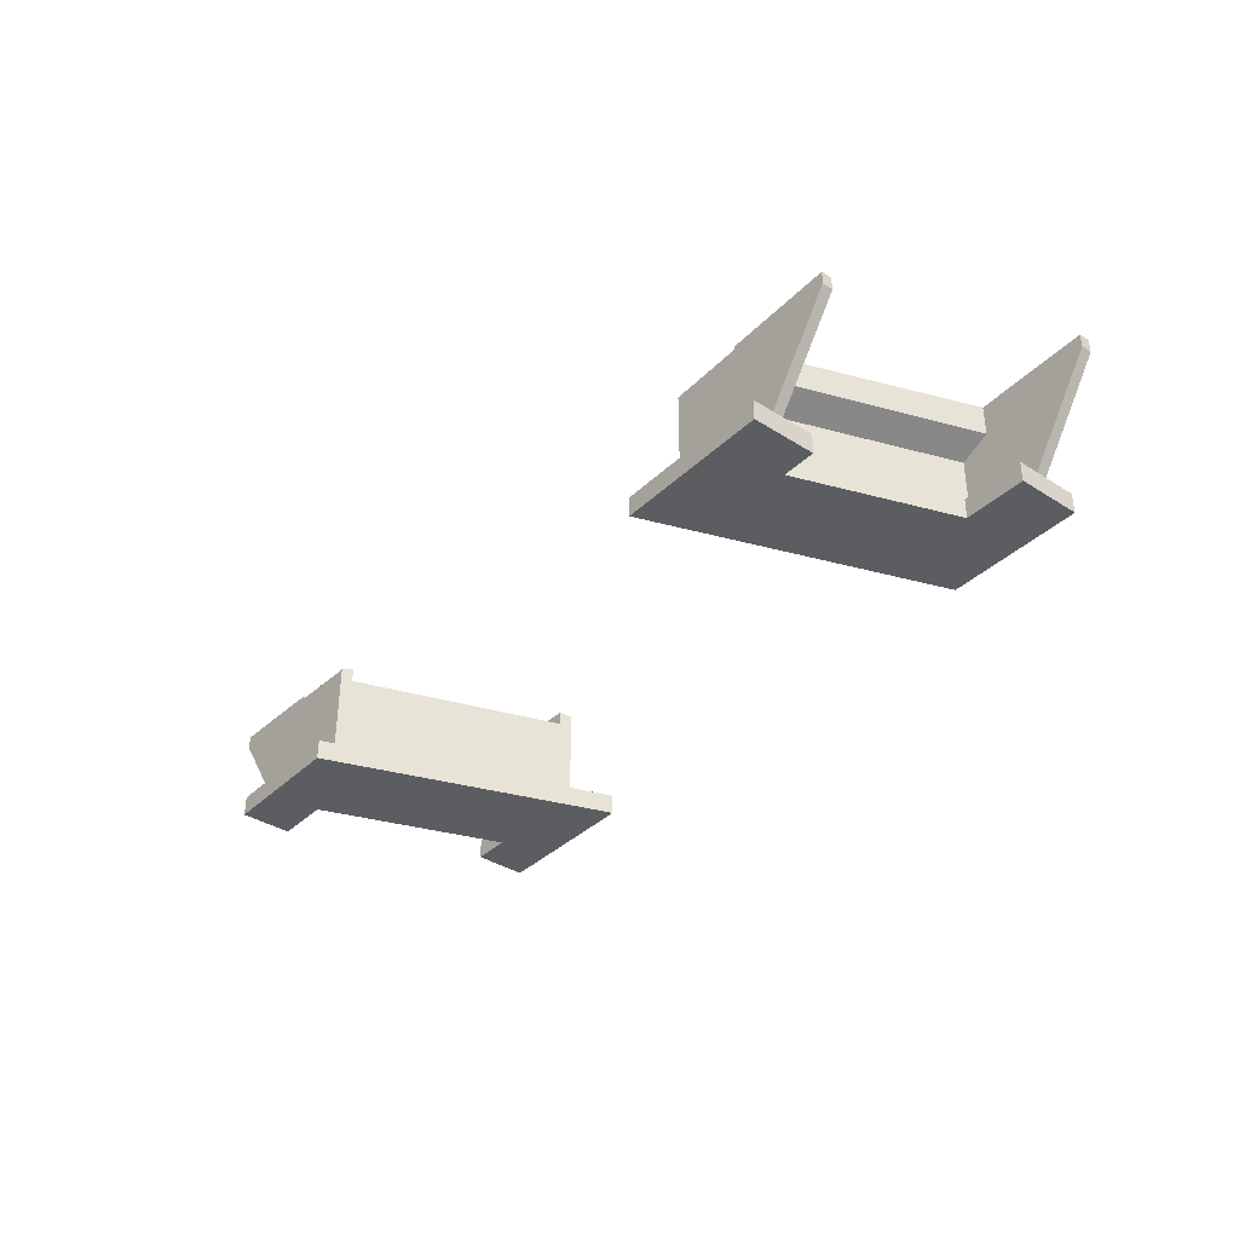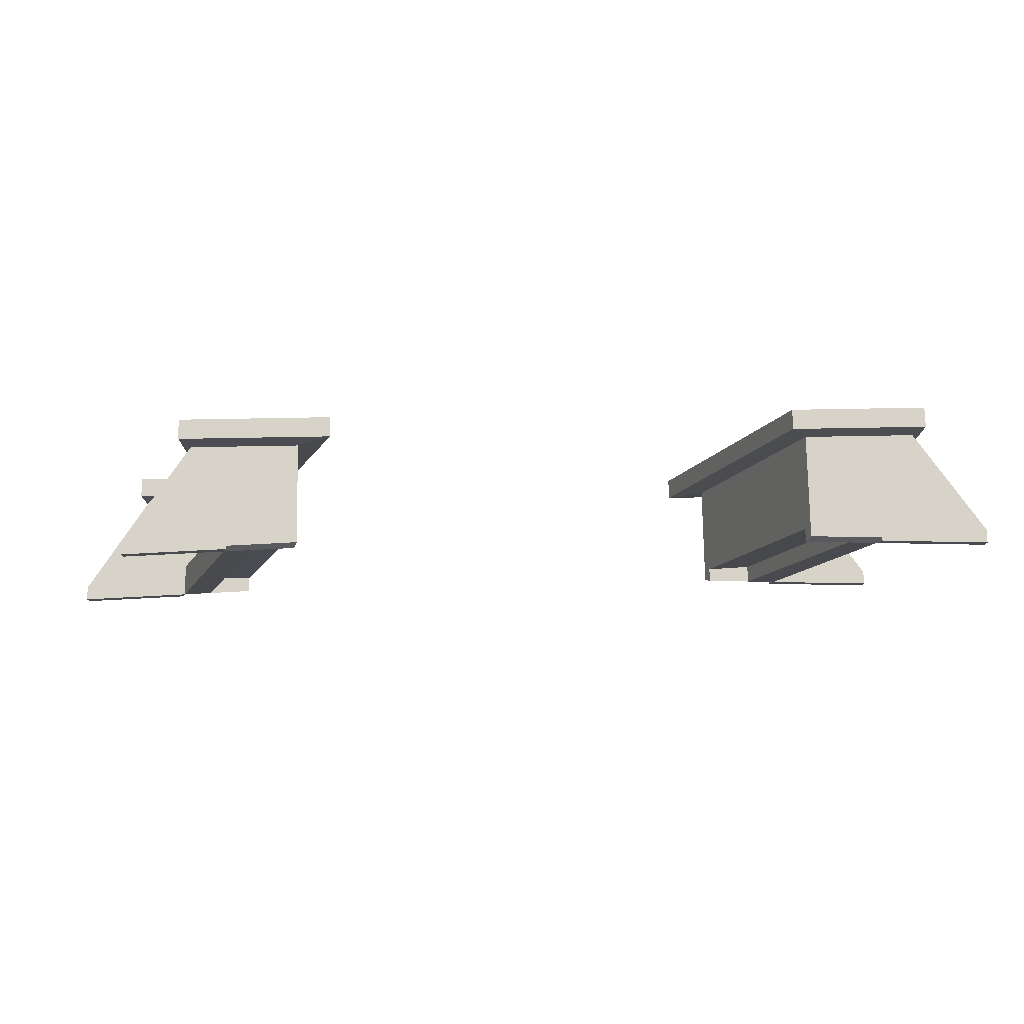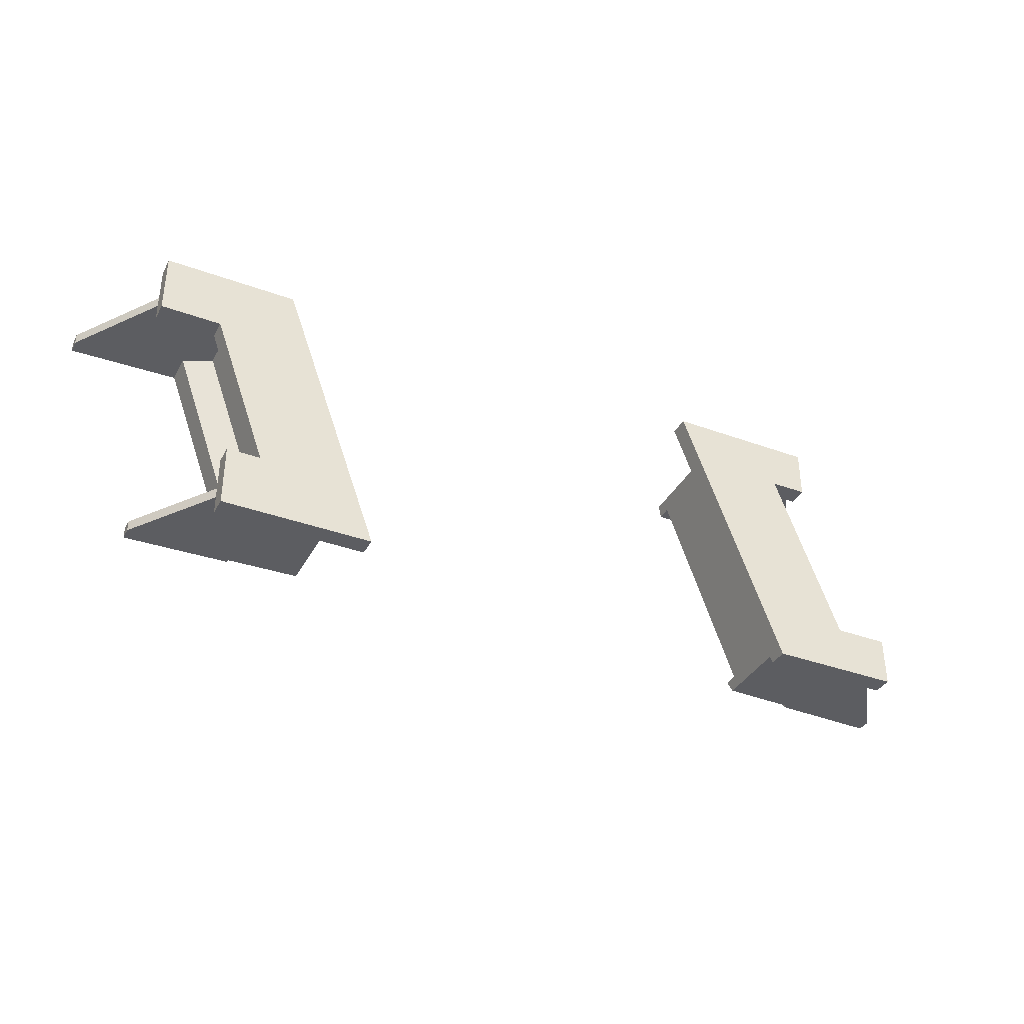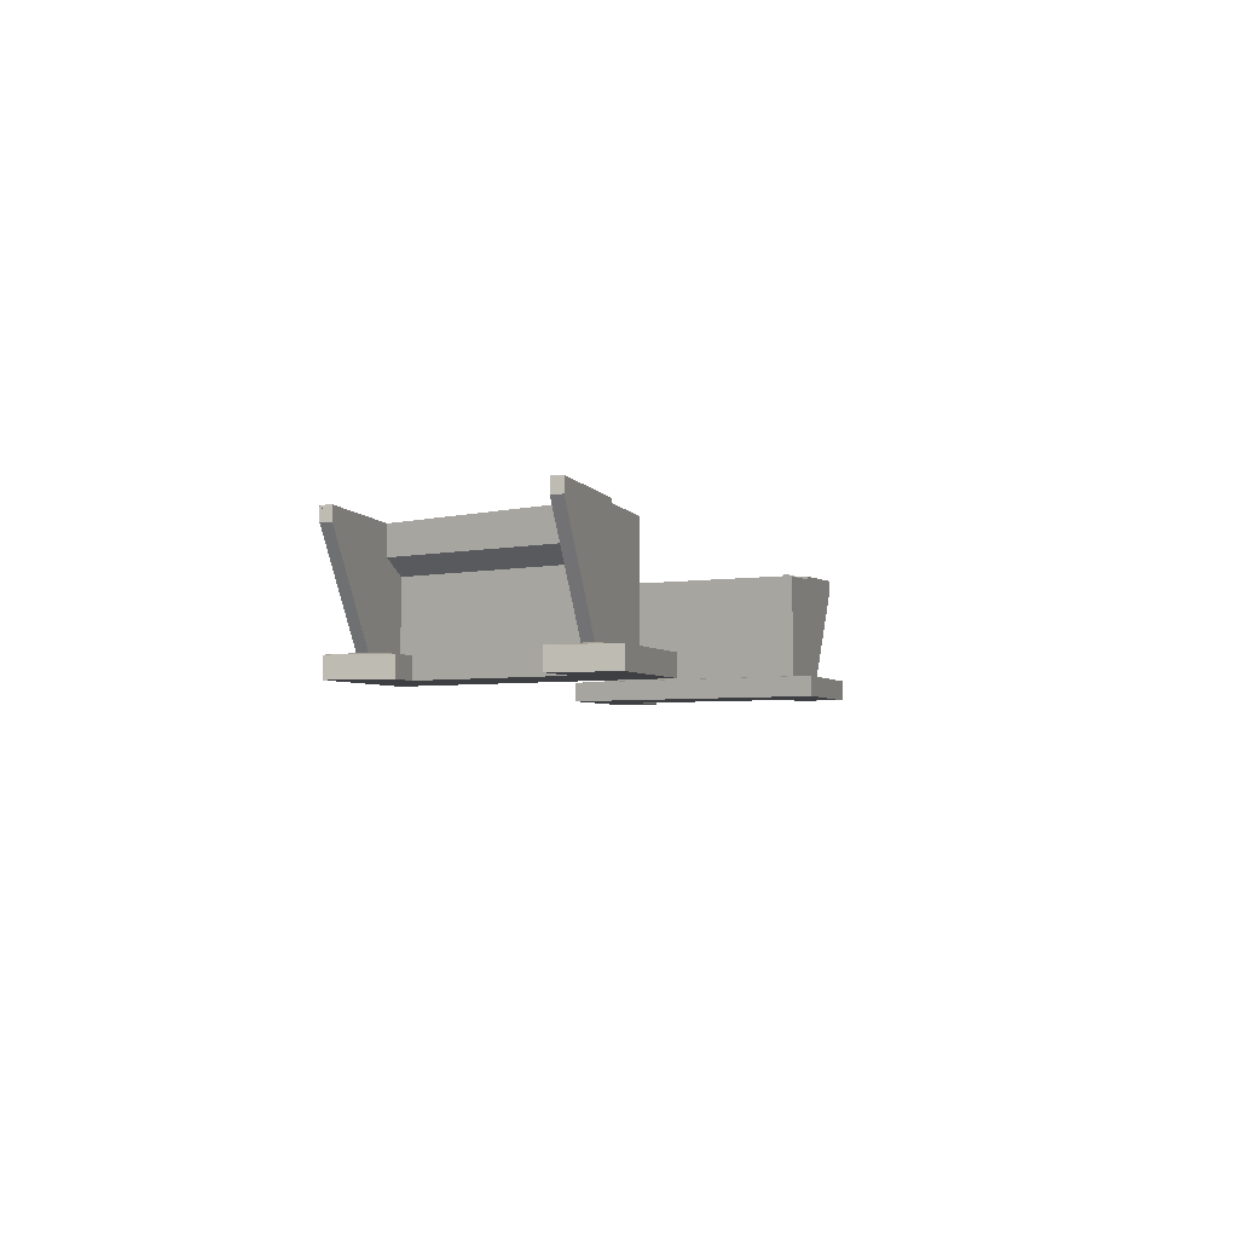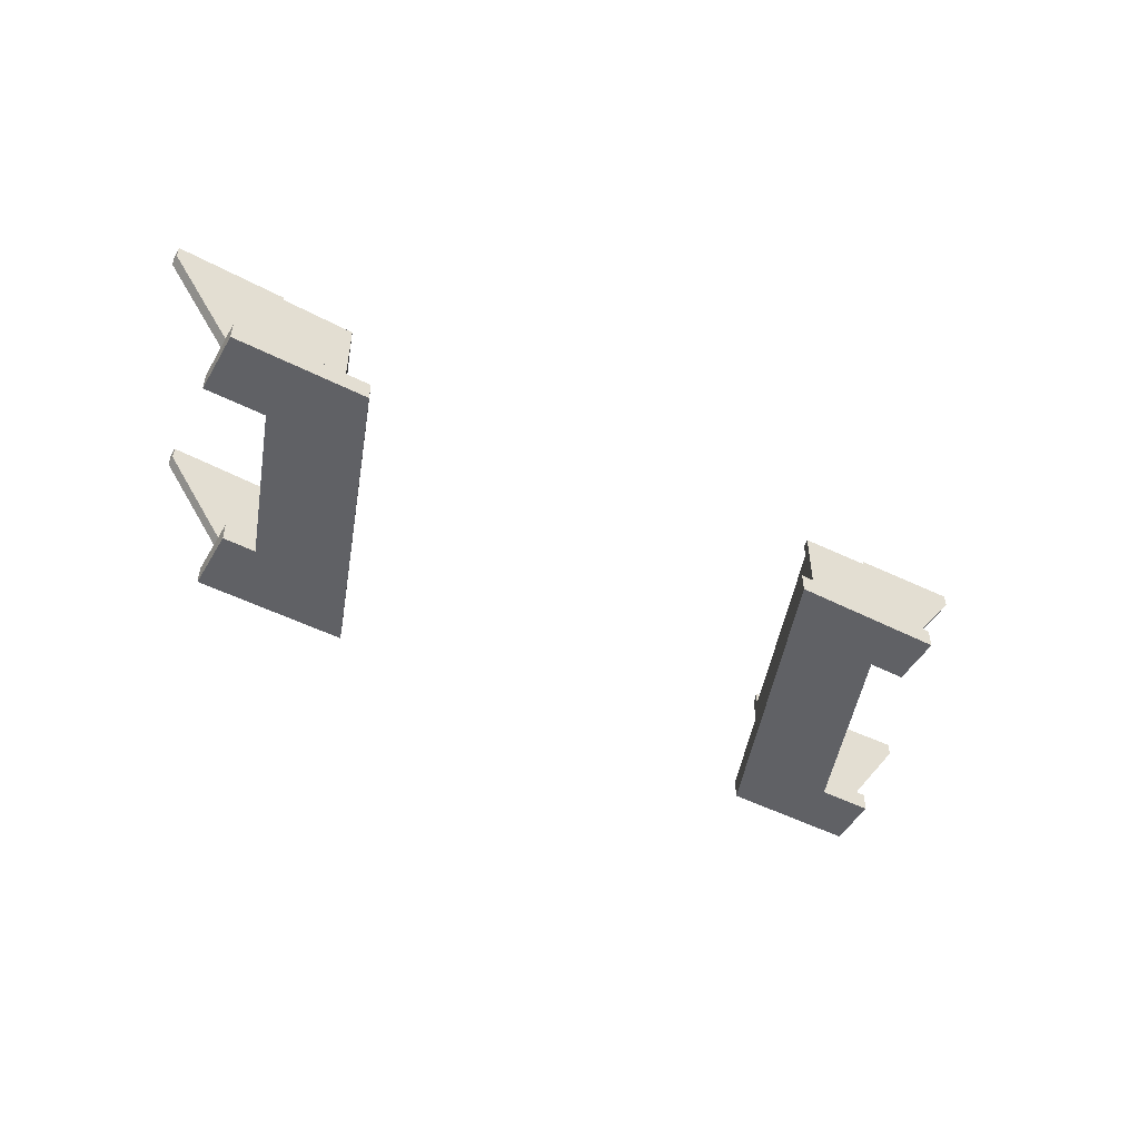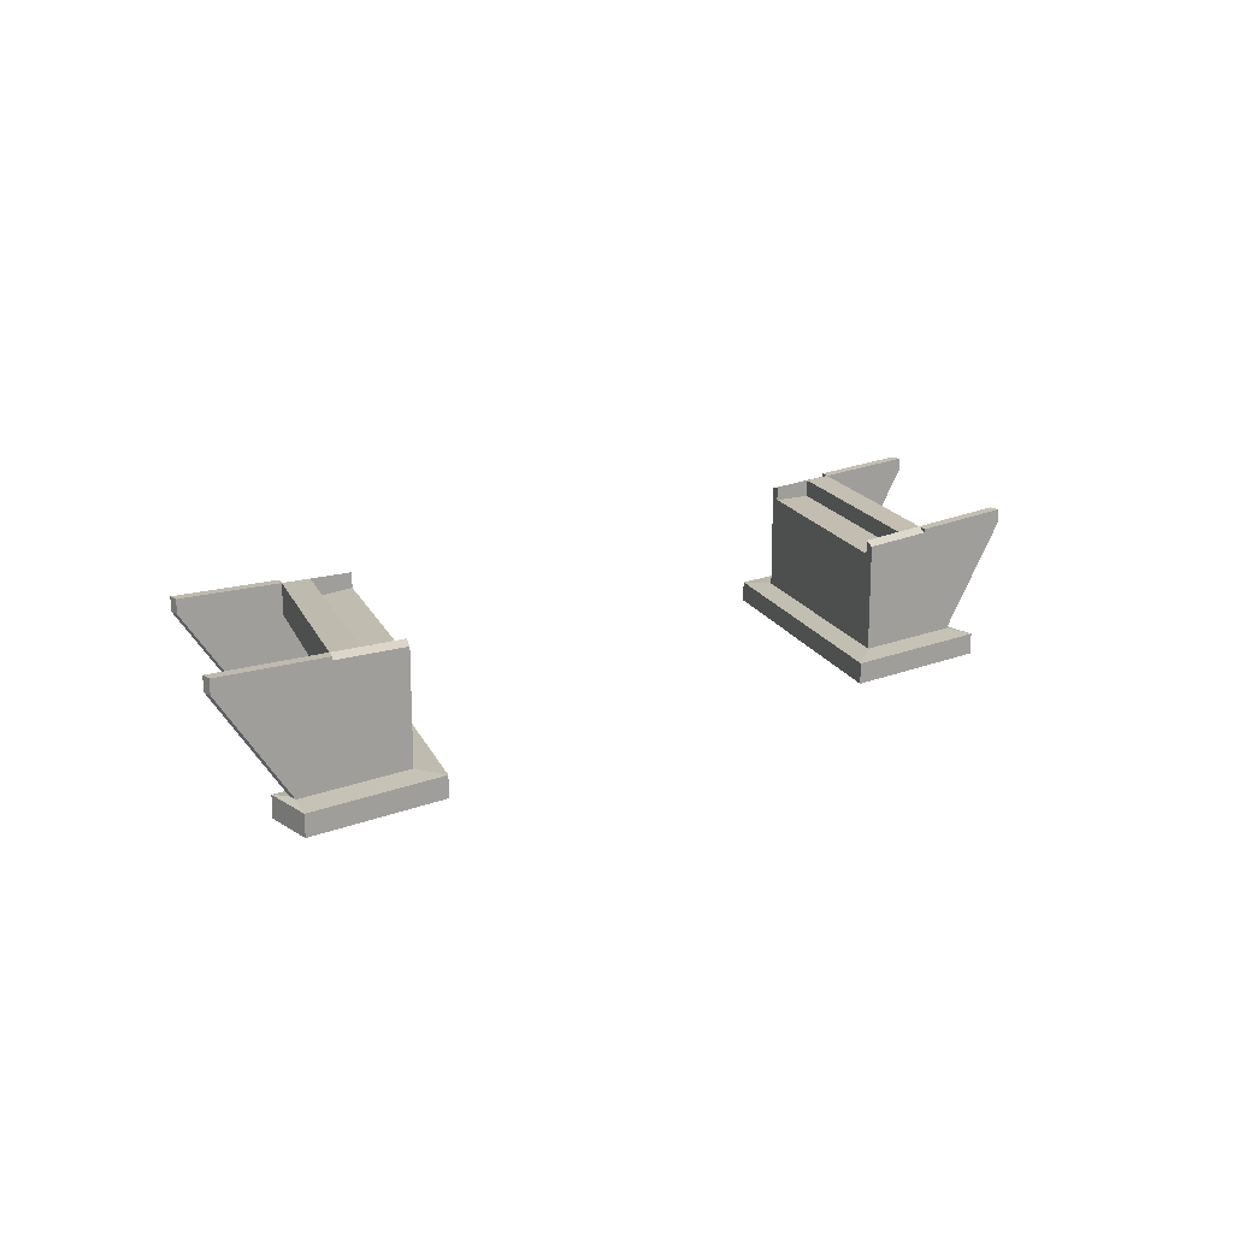
<metadata>
{"format":"obj","ext":"obj","renderer":"f3d","projection":"perspective","resolution":1024,"background":"white","views":[{"elev":-37.1,"azim":-129.4,"up":"+Y"},{"elev":76.4,"azim":179.0,"up":"+Z"},{"elev":-36.7,"azim":-25.4,"up":"+Z"},{"elev":-3.9,"azim":-72.1,"up":"+Y"},{"elev":-49.1,"azim":-29.4,"up":"+Y"},{"elev":16.7,"azim":141.6,"up":"+Y"}]}
</metadata>
<code>
g mesh_0
v 6.906 -2.443 7.402
v 6.906 -1.693 7.402
v 6.906 -1.443 7.402
v 6.906 -2.443 6.602
v 6.906 -1.443 6.602
v 10.2 -1.808 7.402
v 10.3 -1.561 6.602
v 11.36 -11.5 9.302
v 11.36 -10 9.302
v 11.36 -11.5 4.602
v 11.36 -10 4.602
v 11.86 -9.9 7.402
v 11.86 -9.9 6.602
v 11.96 -9.9 7.402
v 11.96 -9.9 6.602
v 13.09 -2.659 -8.798
v 13.09 -1.659 -8.798
v 13.09 -2.659 -9.598
v 13.09 -1.909 -9.598
v 13.09 -1.659 -9.598
v 13.5 -1.923 7.402
v 13.6 -1.677 6.602
v 14.78 -1.968 7.402
v 14.78 -1.718 7.402
v 15.07 -1.728 6.602
v 15.07 -4 6.602
v 15.07 -1.728 6.602
v 15.9 -11.5 4.602
v 15.9 -10 4.602
v 16.5 -1.778 -8.798
v 16.5 -2.028 -9.598
v 16.8 -2.038 7.402
v 17 -1.795 6.602
v 17.2 -9.9 6.602
v 17.2 -5 6.602
v 17.2 -3.052 6.602
v 17.2 -1.802 6.602
v 17.55 -11.5 -6.798
v 17.55 -10 -6.798
v 17.55 -11.5 -11.5
v 17.55 -10 -11.5
v 18.05 -9.9 -8.798
v 18.05 -9.9 -9.598
v 18.15 -9.9 -8.798
v 18.15 -9.9 -9.598
v 19.69 -2.139 -9.598
v 19.91 -1.897 -8.798
v 20.05 -11.5 -6.798
v 20.05 -10 -6.798
v 20.1 -9.9 7.402
v 20.1 -2.153 7.402
v 20.39 -9.9 6.602
v 20.39 -2.902 6.602
v 20.39 -1.914 6.602
v 20.67 -1.924 -8.798
v 20.67 -4 -8.798
v 20.67 -1.924 -8.798
v 20.97 -2.184 -9.598
v 20.97 -1.934 -9.598
v 21.32 -11.5 9.302
v 21.32 -10 9.302
v 22.8 -9.9 -8.798
v 22.8 -5 -8.798
v 22.8 -3.248 -8.798
v 22.8 -1.998 -8.798
v 22.95 -2.003 -8.798
v 22.99 -2.254 -9.598
v 26 -9.9 -8.798
v 26 -3.098 -8.798
v 26 -2.109 -8.798
v 26.29 -9.9 -9.598
v 26.29 -2.37 -9.598
v 28.89 -11.5 -11.5
v 28.89 -10 -11.5
f 25 5 3
f 3 24 25
f 23 2 5
f 5 25 23
f 24 3 2
f 2 23 24
f 5 2 3
f 23 25 24
f 59 20 17
f 17 55 59
f 58 19 59
f 19 20 59
f 55 17 19
f 19 58 55
f 19 17 20
f 55 58 59
f 17 30 19
f 30 31 19
f 30 46 31
f 66 70 67
f 67 47 66
f 46 30 47
f 47 67 46
f 67 70 72
f 72 70 69
f 69 68 71
f 71 72 69
f 71 68 62
f 62 44 45
f 45 71 62
f 16 18 45
f 45 44 16
f 17 19 16
f 19 18 16
f 18 19 72
f 72 71 45
f 45 18 72
f 70 17 16
f 16 69 70
f 69 44 62
f 62 68 69
f 44 69 16
f 4 1 2
f 2 5 4
f 15 14 1
f 1 4 15
f 14 15 34
f 34 52 50
f 50 14 34
f 50 52 53
f 53 54 51
f 51 50 53
f 33 22 32
f 32 51 33
f 22 6 21
f 51 54 33
f 6 22 7
f 7 2 6
f 7 5 2
f 32 22 21
f 51 2 1
f 14 50 51
f 51 1 14
f 15 4 53
f 53 34 15
f 4 5 54
f 54 53 4
f 52 34 53
f 38 39 41
f 41 40 38
f 48 49 39
f 39 38 48
f 28 29 49
f 49 48 28
f 10 11 29
f 29 28 10
f 8 9 11
f 11 10 8
f 60 61 9
f 9 8 60
f 73 74 61
f 61 60 73
f 40 41 74
f 74 73 40
f 41 39 49
f 49 74 41
f 61 74 49
f 49 29 61
f 29 11 9
f 9 61 29
f 8 10 28
f 28 60 8
f 48 38 40
f 40 73 48
f 60 28 48
f 48 73 60
f 39 42 41
f 42 43 41
f 49 62 42
f 42 39 49
f 29 34 62
f 62 49 29
f 11 13 29
f 13 34 29
f 9 12 13
f 13 11 9
f 61 50 9
f 50 12 9
f 74 71 50
f 50 61 74
f 41 43 71
f 71 74 41
f 34 13 12
f 12 50 34
f 62 34 50
f 50 71 62
f 62 71 43
f 43 42 62
f 9 11 29
f 29 61 9
f 49 39 41
f 41 74 49
f 61 29 49
f 49 74 61
f 37 65 57
f 57 27 37
f 36 64 65
f 65 37 36
f 53 69 64
f 64 36 53
f 52 68 69
f 69 53 52
f 34 62 52
f 62 68 52
f 35 63 62
f 62 34 35
f 26 56 63
f 63 35 26
f 27 57 26
f 57 56 26
f 57 65 64
f 64 63 56
f 56 57 64
f 69 68 63
f 63 64 69
f 68 62 63
f 36 37 27
f 27 26 36
f 53 36 35
f 35 52 53
f 52 35 34
f 26 35 36
g mesh_1
v 78.09 -2.443 -9.598
v 78.09 -1.693 -9.598
v 78.09 -1.443 -9.598
v 78.09 -2.443 -8.798
v 78.09 -1.443 -8.798
v 74.8 -1.808 -9.598
v 74.7 -1.561 -8.798
v 73.64 -11.5 -11.6
v 73.64 -10 -11.6
v 73.64 -11.5 -7.798
v 73.64 -10 -7.798
v 73.14 -9.9 -9.598
v 73.14 -9.9 -8.798
v 73.04 -9.9 -9.598
v 73.04 -9.9 -8.798
v 71.91 -2.659 6.602
v 71.91 -1.659 6.602
v 71.91 -2.659 7.402
v 71.91 -1.909 7.402
v 71.91 -1.659 7.402
v 71.5 -1.923 -9.598
v 71.4 -1.677 -8.798
v 70.22 -1.968 -9.598
v 70.22 -1.718 -9.598
v 69.93 -1.728 -8.798
v 69.93 -4.1 -8.798
v 69.93 -1.728 -8.798
v 69.57 -11.5 -7.798
v 69.57 -10 -7.798
v 68.5 -1.778 6.602
v 68.5 -2.028 7.402
v 68.2 -2.038 -9.598
v 68 -1.795 -8.798
v 67.8 -9.9 -8.798
v 67.8 -5.1 -8.798
v 67.8 -3.152 -8.798
v 67.8 -1.802 -8.798
v 67.45 -11.5 5.602
v 67.45 -10 5.602
v 67.45 -11.5 9.402
v 67.45 -10 9.402
v 66.95 -9.9 6.602
v 66.95 -9.9 7.402
v 66.85 -9.9 6.602
v 66.85 -9.9 7.402
v 65.31 -2.139 7.402
v 65.09 -1.897 6.602
v 64.9 -9.9 -9.598
v 64.9 -2.153 -9.598
v 64.69 -11.5 5.602
v 64.69 -10 5.602
v 64.61 -9.9 -8.798
v 64.61 -3.002 -8.798
v 64.61 -1.914 -8.798
v 64.33 -1.924 6.602
v 64.33 -4.1 6.602
v 64.33 -1.924 6.602
v 64.03 -2.184 7.402
v 64.03 -1.934 7.402
v 63.71 -11.5 -11.6
v 63.71 -10 -11.6
v 62.2 -9.9 6.602
v 62.2 -5.1 6.602
v 62.2 -3.348 6.602
v 62.2 -1.998 6.602
v 62.05 -2.003 6.602
v 62.01 -2.254 7.402
v 59 -9.9 6.602
v 59 -3.198 6.602
v 59 -2.109 6.602
v 58.71 -9.9 7.402
v 58.71 -2.37 7.402
v 56.07 -11.5 9.402
v 56.07 -10 9.402
f 99 79 77
f 77 98 99
f 97 76 79
f 79 99 97
f 98 77 76
f 76 97 98
f 79 76 77
f 97 99 98
f 133 94 91
f 91 129 133
f 132 93 133
f 93 94 133
f 129 91 93
f 93 132 129
f 93 91 94
f 129 132 133
f 91 104 93
f 104 105 93
f 104 120 105
f 140 144 141
f 141 121 140
f 120 104 121
f 121 141 120
f 141 144 146
f 146 144 143
f 143 142 145
f 145 146 143
f 145 142 136
f 136 118 119
f 119 145 136
f 90 92 119
f 119 118 90
f 91 93 90
f 93 92 90
f 92 93 146
f 146 145 119
f 119 92 146
f 144 91 90
f 90 143 144
f 143 118 136
f 136 142 143
f 118 143 90
f 78 75 76
f 76 79 78
f 89 88 75
f 75 78 89
f 88 89 108
f 108 126 122
f 122 88 108
f 122 126 127
f 127 128 123
f 123 122 127
f 107 96 106
f 106 123 107
f 96 80 95
f 123 128 107
f 80 96 81
f 81 76 80
f 81 79 76
f 106 96 95
f 123 76 75
f 88 122 123
f 123 75 88
f 89 78 127
f 127 108 89
f 78 79 128
f 128 127 78
f 126 108 127
f 112 113 115
f 115 114 112
f 124 125 113
f 113 112 124
f 102 103 125
f 125 124 102
f 84 85 103
f 103 102 84
f 82 83 85
f 85 84 82
f 134 135 83
f 83 82 134
f 147 148 135
f 135 134 147
f 114 115 148
f 148 147 114
f 115 113 125
f 125 148 115
f 135 148 125
f 125 103 135
f 103 85 83
f 83 135 103
f 82 84 102
f 102 134 82
f 124 112 114
f 114 147 124
f 134 102 124
f 124 147 134
f 113 116 117
f 117 115 113
f 125 136 116
f 116 113 125
f 103 108 136
f 136 125 103
f 85 87 103
f 87 108 103
f 83 86 85
f 86 87 85
f 135 122 83
f 122 86 83
f 148 145 122
f 122 135 148
f 115 117 145
f 145 148 115
f 108 87 86
f 86 122 108
f 136 108 122
f 122 145 136
f 136 145 117
f 117 116 136
f 83 85 103
f 103 135 83
f 125 113 115
f 115 148 125
f 135 103 125
f 125 148 135
f 111 139 131
f 131 101 111
f 110 138 139
f 139 111 110
f 127 143 138
f 138 110 127
f 126 142 143
f 143 127 126
f 108 136 126
f 136 142 126
f 109 137 136
f 136 108 109
f 100 130 137
f 137 109 100
f 101 131 100
f 131 130 100
f 131 139 138
f 138 137 130
f 130 131 138
f 143 142 137
f 137 138 143
f 142 136 137
f 110 111 101
f 101 100 110
f 127 110 109
f 109 126 127
f 126 109 108
f 100 109 110

</code>
